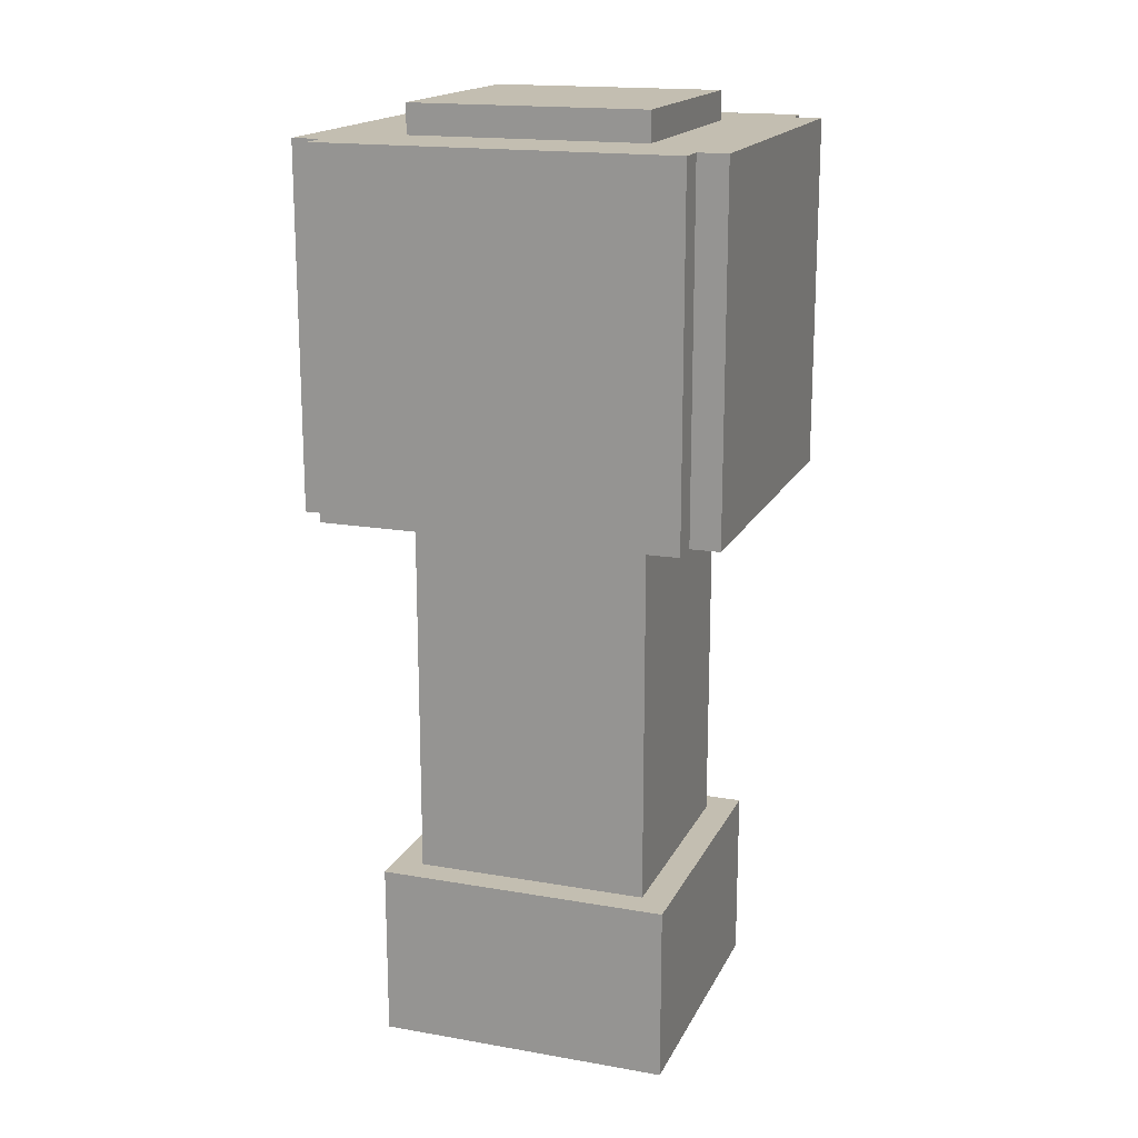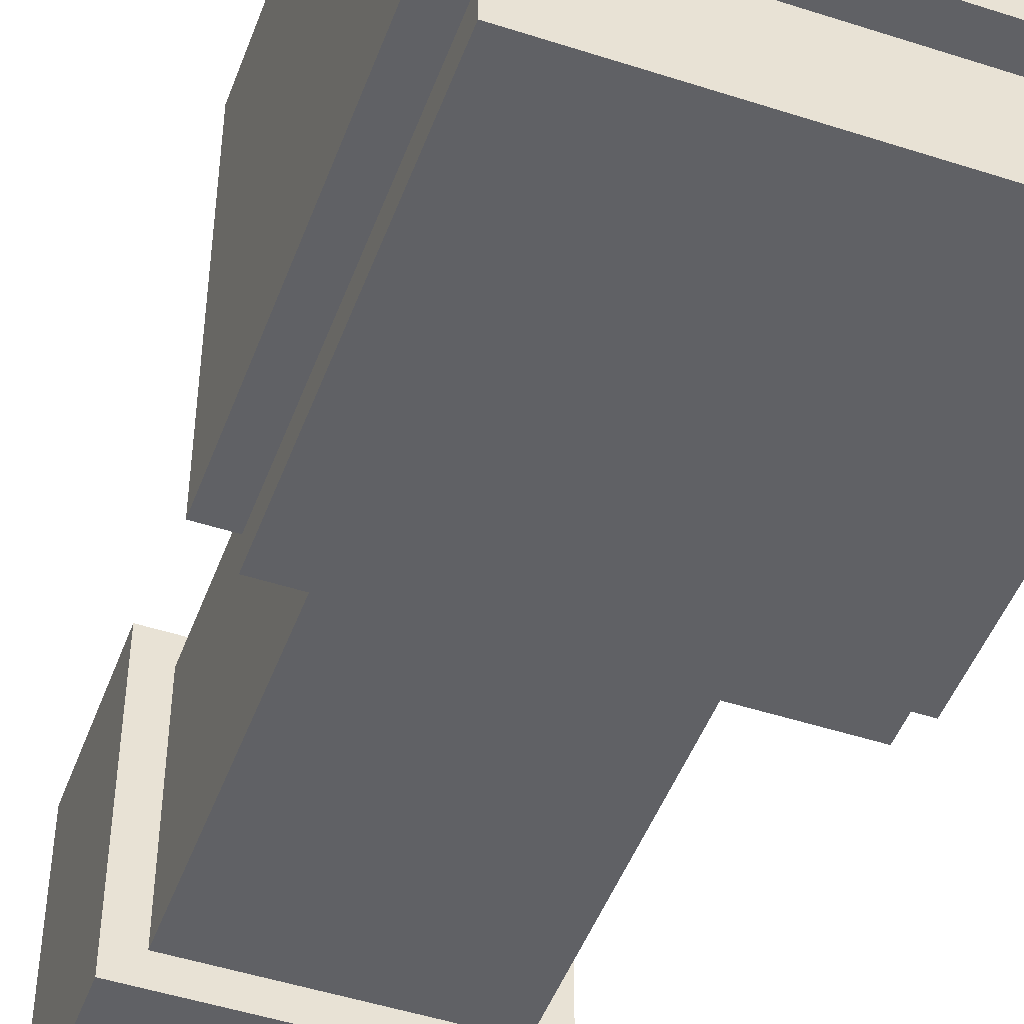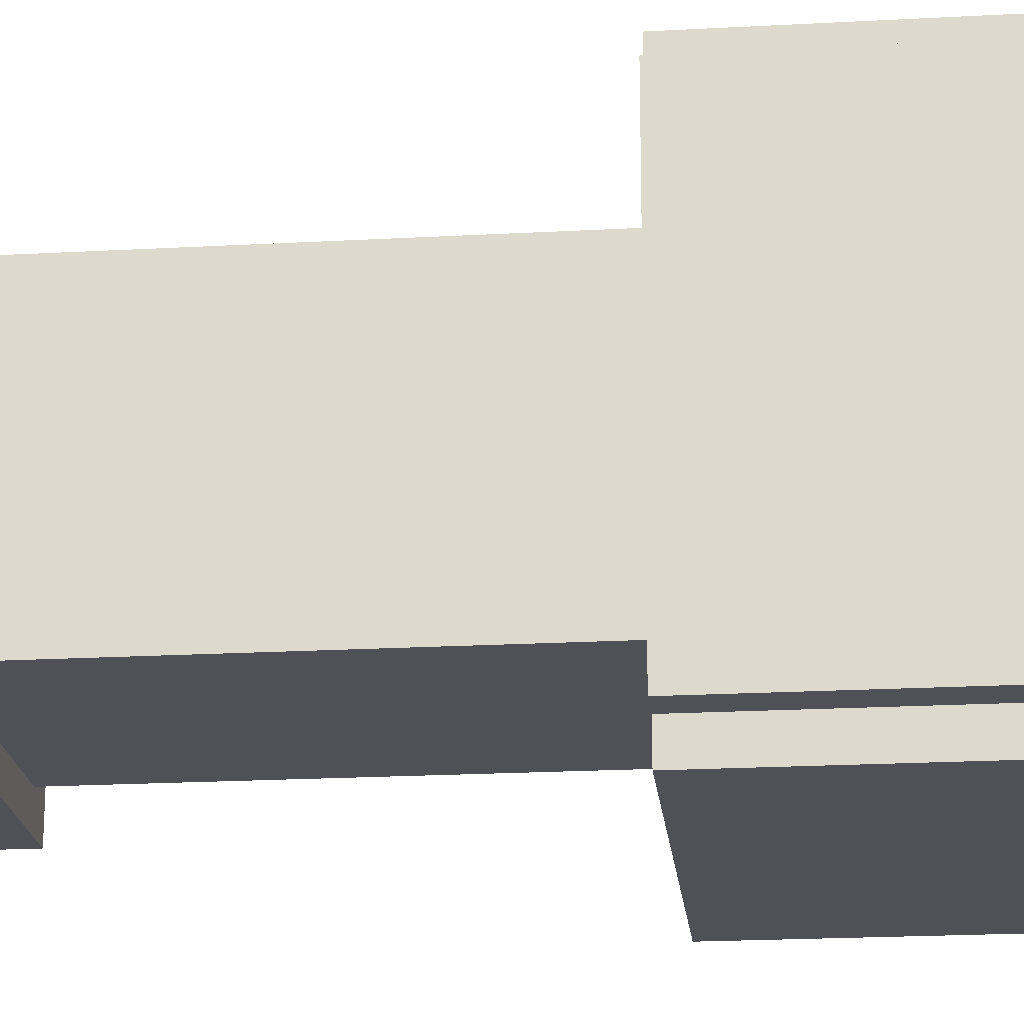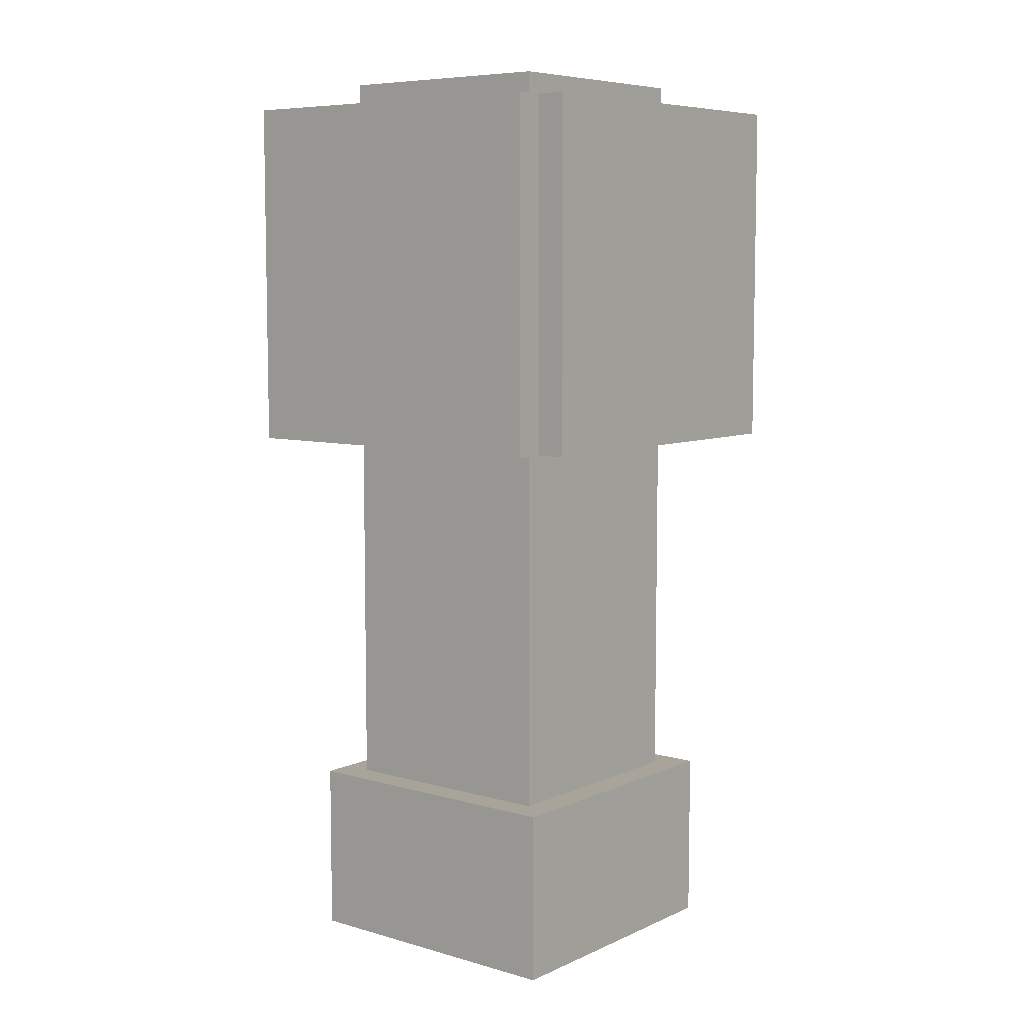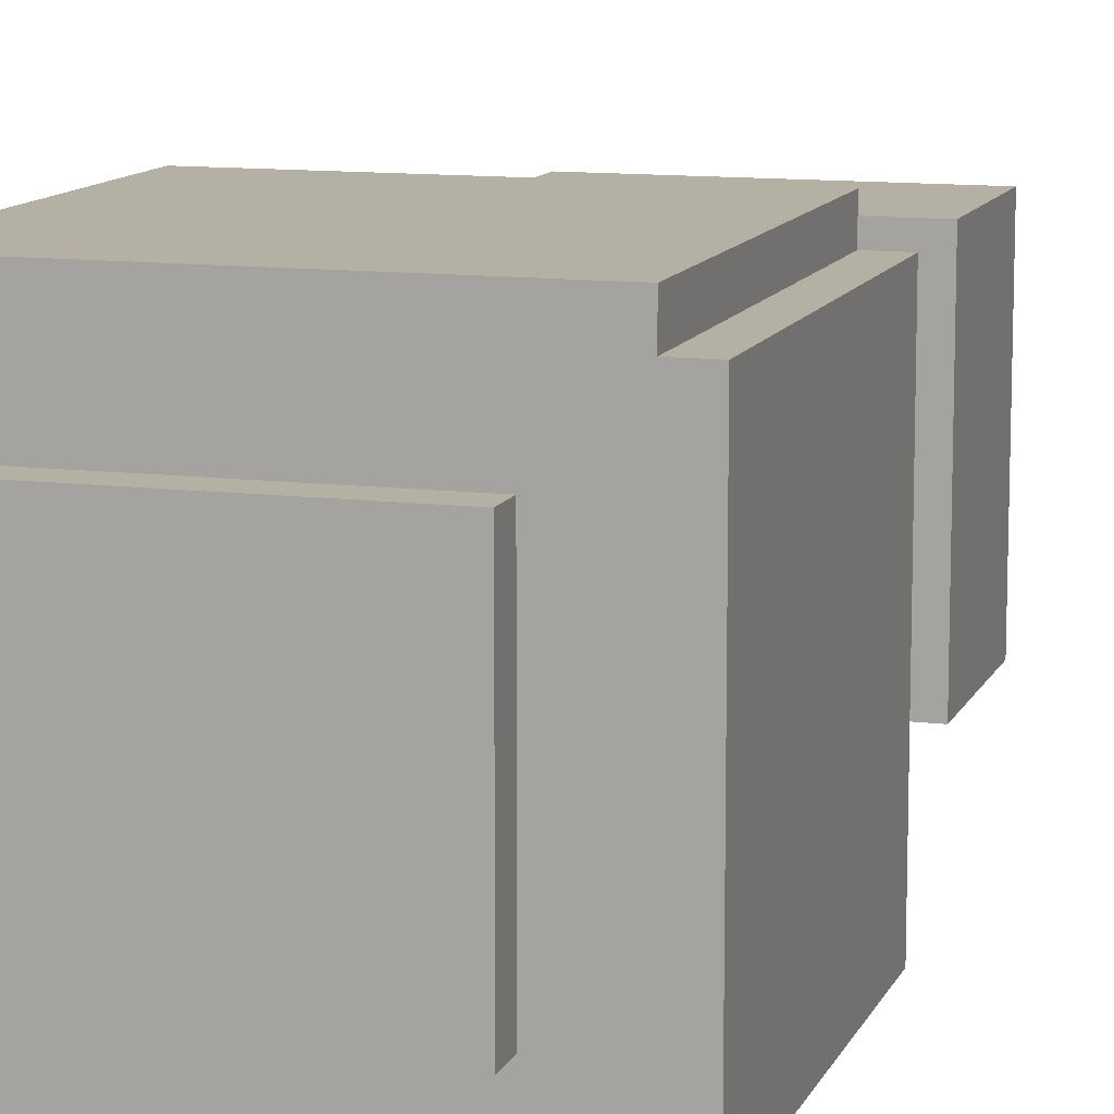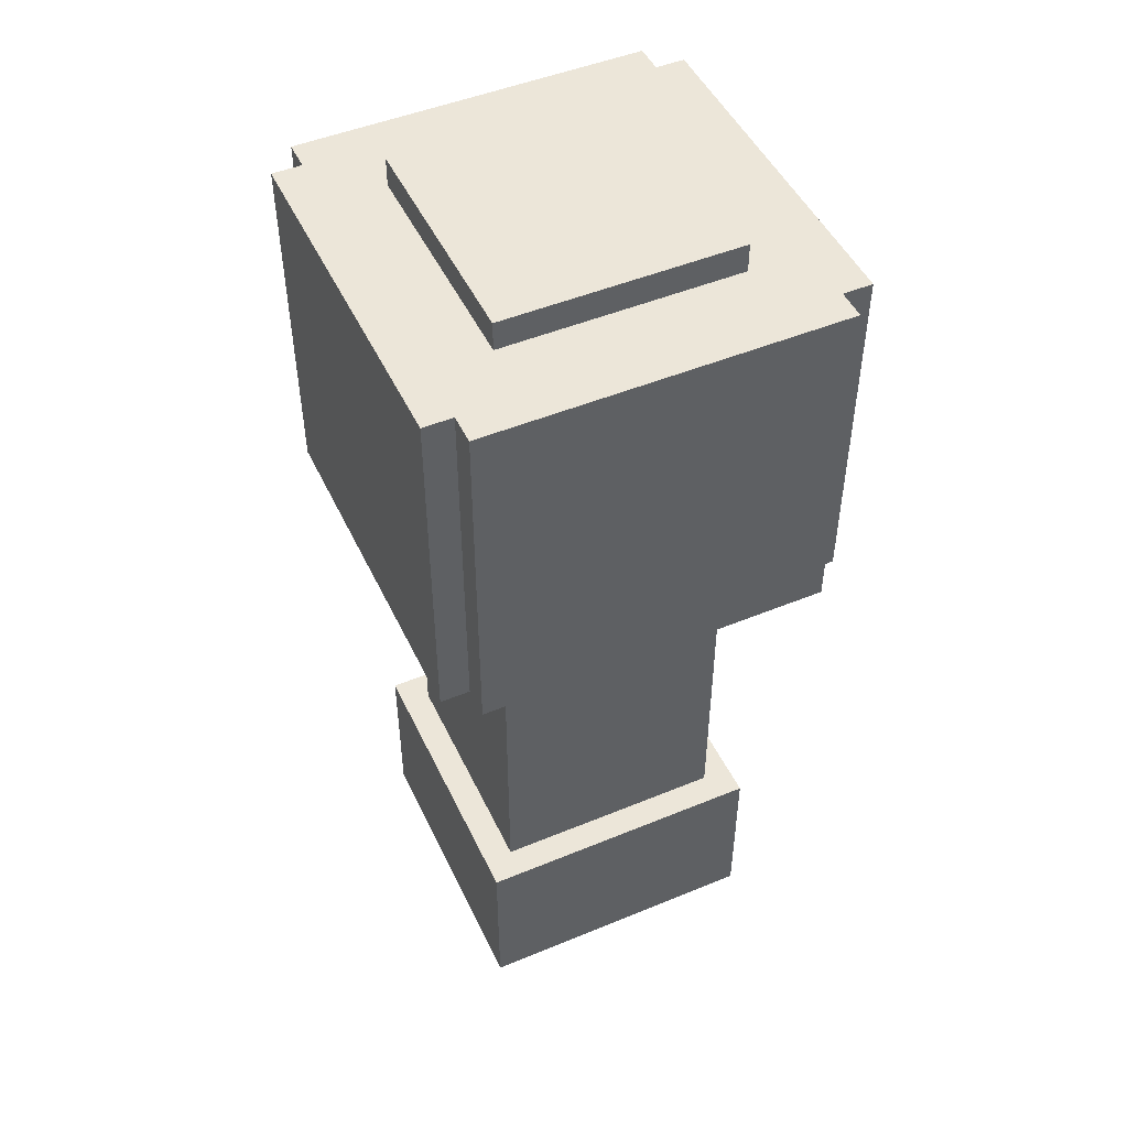
<metadata>
{"format":"obj","ext":"obj","renderer":"f3d","projection":"perspective","resolution":1024,"background":"white","views":[{"elev":17.2,"azim":19.2,"up":"+Z"},{"elev":-48.1,"azim":-20.0,"up":"+Y"},{"elev":-20.4,"azim":-84.2,"up":"+Y"},{"elev":7.3,"azim":38.9,"up":"+Z"},{"elev":11.4,"azim":17.0,"up":"+Y"},{"elev":48.6,"azim":-114.7,"up":"+Z"}]}
</metadata>
<code>
o arm1
v 0.375 0.875 0.375
v 0.375 0.875 -0.375
v 0.375 0 0.375
v 0.375 0 -0.375
v -0.375 0.875 -0.375
v -0.375 0.875 0.375
v -0.375 0 -0.375
v -0.375 0 0.375
f 4 7 5 2
f 3 4 2 1
f 8 3 1 6
f 7 8 6 5
f 6 1 2 5
f 7 4 3 8
o arm1
v 0.4375 0.8125 0.375
v 0.4375 0.8125 -0.375
v 0.4375 0.0625 0.375
v 0.4375 0.0625 -0.375
v -0.4375 0.8125 -0.375
v -0.4375 0.8125 0.375
v -0.4375 0.0625 -0.375
v -0.4375 0.0625 0.375
f 12 15 13 10
f 11 12 10 9
f 16 11 9 14
f 15 16 14 13
f 14 9 10 13
f 15 12 11 16
o arm1
v 0.25 0.6875 0.4375
v 0.25 0.6875 -1.375
v 0.25 0.1875 0.4375
v 0.25 0.1875 -1.375
v -0.25 0.6875 -1.375
v -0.25 0.6875 0.4375
v -0.25 0.1875 -1.375
v -0.25 0.1875 0.4375
f 20 23 21 18
f 19 20 18 17
f 24 19 17 22
f 23 24 22 21
f 22 17 18 21
f 23 20 19 24
o arm1
v 0.3125 0.75 -1.188
v 0.3125 0.75 -1.562
v 0.3125 0.125 -1.188
v 0.3125 0.125 -1.562
v -0.3125 0.75 -1.562
v -0.3125 0.75 -1.188
v -0.3125 0.125 -1.562
v -0.3125 0.125 -1.188
f 28 31 29 26
f 27 28 26 25
f 32 27 25 30
f 31 32 30 29
f 30 25 26 29
f 31 28 27 32

</code>
